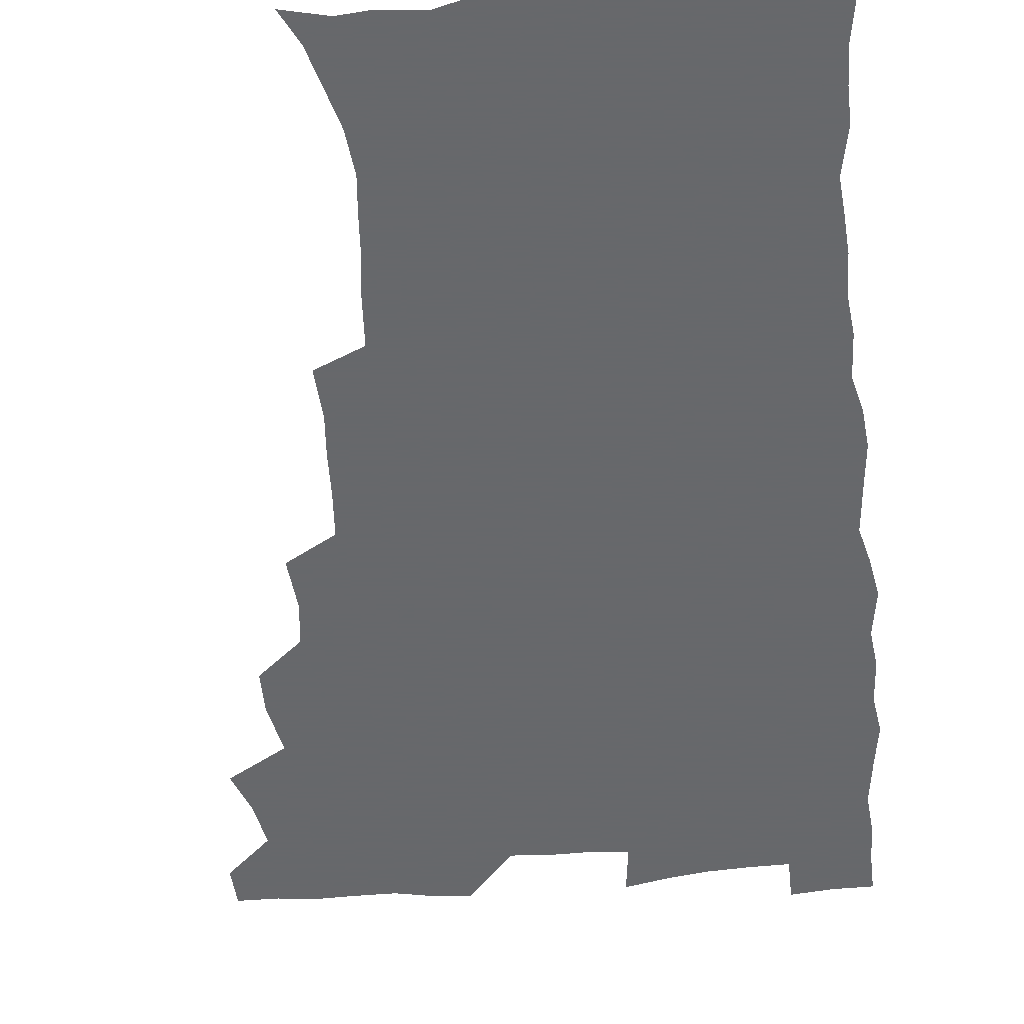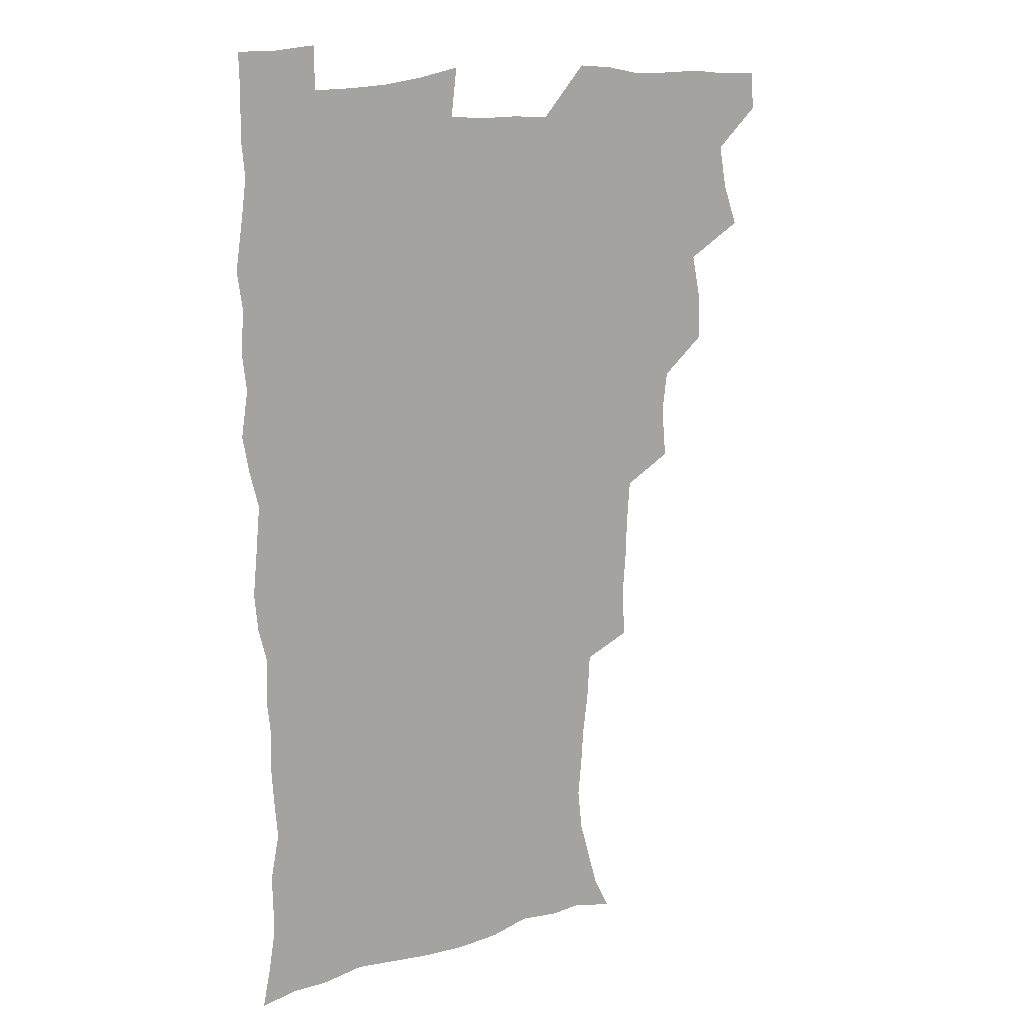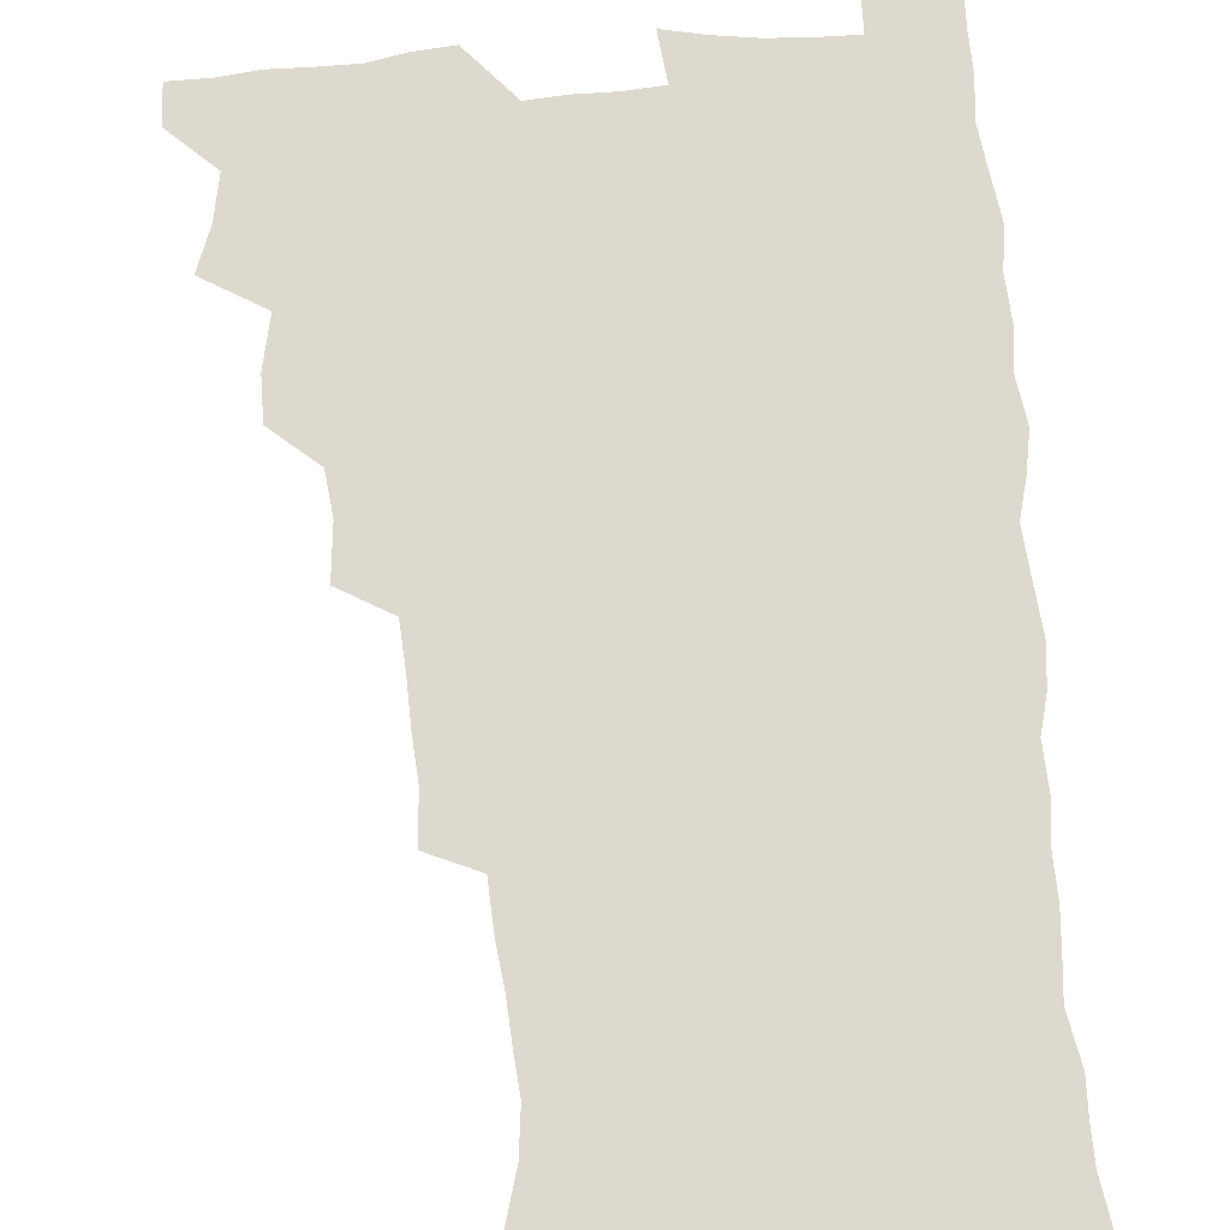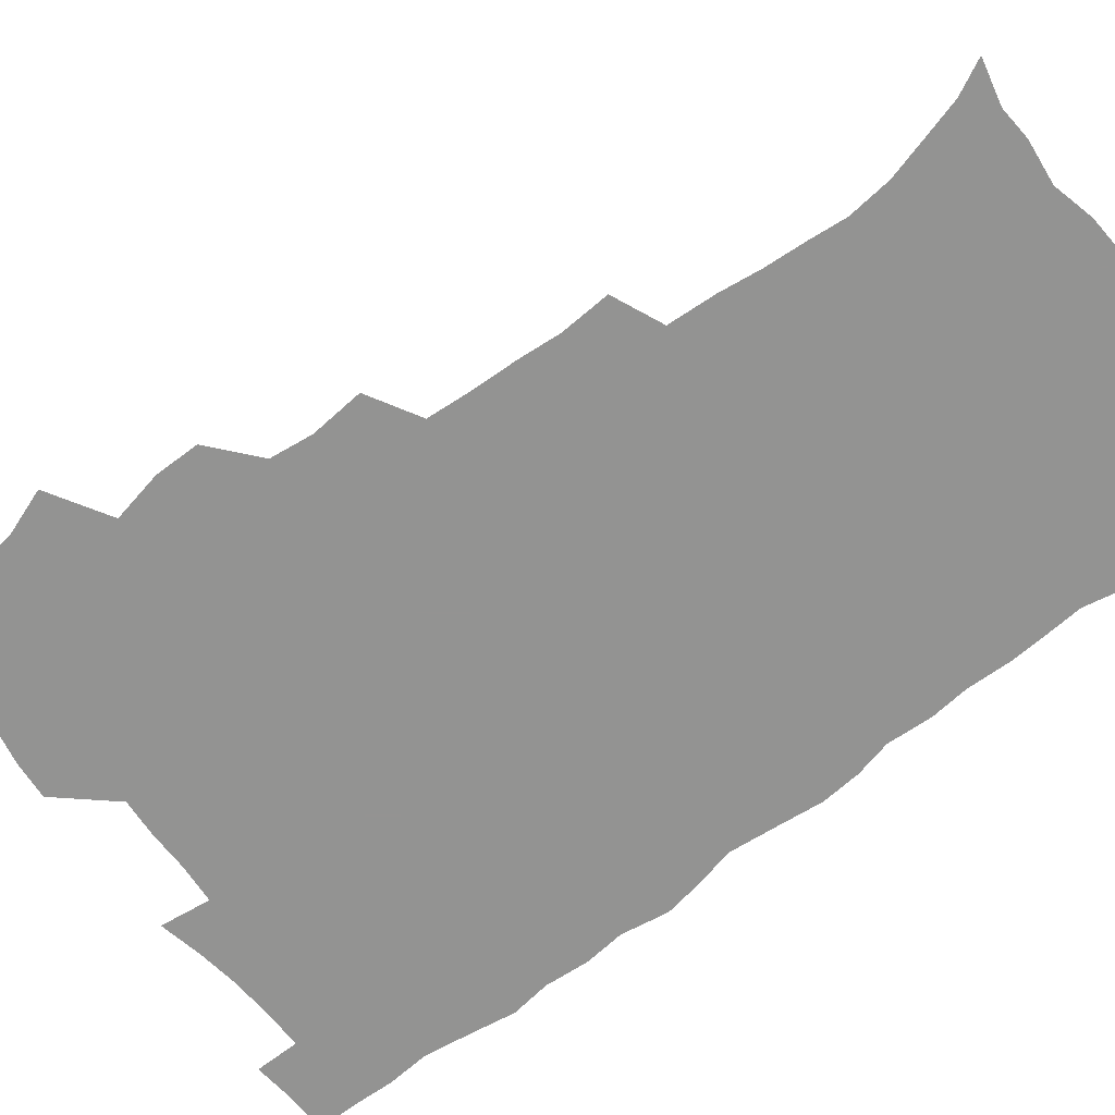
<metadata>
{"format":"obj","ext":"obj","renderer":"f3d","projection":"perspective","resolution":1024,"background":"white","views":[{"elev":-52.3,"azim":5.5,"up":"+Z"},{"elev":15.2,"azim":147.3,"up":"+Y"},{"elev":71.8,"azim":-4.2,"up":"+Z"},{"elev":-66.7,"azim":-52.7,"up":"+Z"}]}
</metadata>
<code>
v 480 539.7 0
v 480.7 554.6 0
v 488 491.2 0
v 493.9 507.4 0
v 496.8 524 0
v 497.2 539.1 0
v 496.1 554.8 0
v 506.2 443 0
v 506.2 459.3 0
v 510.1 478.1 0
v 514 494.8 0
v 511.8 508.9 0
v 513.7 524.1 0
v 513.1 538.9 0
v 510.8 556.5 0
v 523.2 393.2 0
v 524.9 412.9 0
v 523 428.6 0
v 526.8 447.9 0
v 526.9 463.9 0
v 526.5 479.2 0
v 527.9 494.8 0
v 528.8 509.8 0
v 529 524.2 0
v 528.3 538.4 0
v 526 556.2 0
v 543.7 314.9 0
v 544.8 333.5 0
v 543.6 348.9 0
v 543.1 365.6 0
v 541.9 382.5 0
v 541.2 399.7 0
v 541.3 416.8 0
v 544.2 435.8 0
v 542.4 449.8 0
v 543.8 465.9 0
v 544.4 481.2 0
v 543.1 495.5 0
v 543.9 510 0
v 543.5 524.5 0
v 542.5 539.2 0
v 540.7 556.3 0
v 551.1 186.5 0
v 557.4 198.9 0
v 561.1 212 0
v 565.6 228.2 0
v 567.4 244.4 0
v 566.1 258.4 0
v 565 273.8 0
v 563.1 288.7 0
v 562 307 0
v 561.7 325.1 0
v 560.6 340.5 0
v 560 356.5 0
v 559.2 372.3 0
v 558.5 388.5 0
v 558.9 405.5 0
v 558.7 421.6 0
v 558.5 436.9 0
v 560.3 453.5 0
v 559 467.2 0
v 559.6 482.1 0
v 560.7 496.4 0
v 559.1 510.8 0
v 558 525.5 0
v 556.8 540.7 0
v 554.9 559.2 0
v 567.6 190.3 0
v 570.4 201.7 0
v 578.1 221.1 0
v 580.1 236.9 0
v 580.5 252.1 0
v 580.2 267.5 0
v 578.5 281.3 0
v 576.6 295.5 0
v 577.3 315.1 0
v 576.7 331.1 0
v 576.1 346.2 0
v 575.8 362.2 0
v 574.3 376.4 0
v 574.7 393.4 0
v 573.5 407.5 0
v 574.5 424.2 0
v 573.9 438.7 0
v 574.3 454 0
v 574.3 468.4 0
v 574.7 482.9 0
v 574.2 496.9 0
v 574.6 510.7 0
v 573.3 525.1 0
v 571.7 540.8 0
v 568.9 560.4 0
v 579.7 189.4 0
v 588.5 209.3 0
v 592.7 227.4 0
v 593 241.3 0
v 594.4 259.4 0
v 593.3 272.5 0
v 591.9 286.2 0
v 591.7 303.5 0
v 590.7 318.2 0
v 589.6 332.4 0
v 591 351.3 0
v 590 365 0
v 589 379.6 0
v 589 395.3 0
v 589.2 410.7 0
v 589.4 426.1 0
v 588.7 440 0
v 588.8 454.7 0
v 589.7 469.9 0
v 589.3 483.3 0
v 588.8 497.3 0
v 588.4 511.3 0
v 587.3 526.1 0
v 586.4 540.5 0
v 596 191.2 0
v 602.4 210.6 0
v 605.1 228.1 0
v 606.1 244.3 0
v 606.3 259.8 0
v 605.6 273.9 0
v 605.2 289.8 0
v 604.7 305.4 0
v 604.4 321.7 0
v 604.6 338.5 0
v 603.8 350.6 0
v 603.6 367 0
v 603.3 382.3 0
v 603.8 398.5 0
v 603.2 411.5 0
v 603.4 426.8 0
v 603.1 441 0
v 603 455.2 0
v 603.2 469.5 0
v 603.3 483.5 0
v 603.5 497.4 0
v 602.9 511.5 0
v 601.6 526.6 0
v 600.8 541.5 0
v 611.3 187.4 0
v 617.1 212.8 0
v 618.6 230.4 0
v 618.9 245.4 0
v 619.1 261.8 0
v 618.6 276.1 0
v 618 290.5 0
v 617.9 307.8 0
v 617.9 324.6 0
v 617.6 339.2 0
v 617.2 352.3 0
v 617.1 368 0
v 617 382.7 0
v 616.9 398 0
v 616.7 411 0
v 617.2 427.6 0
v 617 441.3 0
v 617.3 456.1 0
v 617.4 470 0
v 617.3 483.6 0
v 617.4 497.6 0
v 617.5 511.4 0
v 617.4 525.3 0
v 615.8 541.4 0
v 628.4 186.3 0
v 631 211.3 0
v 631.8 230.5 0
v 631.9 246.9 0
v 631.9 262.9 0
v 631.6 277.4 0
v 631.3 293.4 0
v 631 308.4 0
v 630.9 324.1 0
v 630.7 338.9 0
v 630.6 353.3 0
v 630.5 368 0
v 630.5 383.8 0
v 630.5 397.8 0
v 630.6 412.3 0
v 630.7 427.9 0
v 630.8 441.5 0
v 631 455.9 0
v 631.2 469.8 0
v 631.2 483.6 0
v 631.4 497.6 0
v 631.5 511.4 0
v 631.5 525.1 0
v 630.3 542.6 0
v 628.1 561.4 0
v 645.8 187.1 0
v 645.5 212.6 0
v 645.1 230.6 0
v 645 245.4 0
v 644.6 262.6 0
v 644.6 278.1 0
v 644.3 293.2 0
v 643.9 309.8 0
v 643.9 324.3 0
v 644 338 0
v 644 352.5 0
v 643.9 368.6 0
v 644 383.3 0
v 644.1 397.7 0
v 644.2 412.3 0
v 644.2 427.4 0
v 644.6 441.4 0
v 644.7 455.8 0
v 645.1 469.7 0
v 645.4 484.2 0
v 645.6 497.8 0
v 645.6 511.4 0
v 645.6 525.7 0
v 645.3 541.1 0
v 643.9 558.2 0
v 662.9 189 0
v 660 211.6 0
v 658.8 228.9 0
v 658 245.4 0
v 659.6 257.1 0
v 657.6 276.6 0
v 657.4 292 0
v 657.2 307.4 0
v 656.9 323.5 0
v 657 338.2 0
v 657.2 352.6 0
v 657.2 367.7 0
v 657.4 382.4 0
v 657.9 396.4 0
v 657.9 411.5 0
v 658.4 425.8 0
v 658.5 440.6 0
v 659.2 454.4 0
v 659.1 469.4 0
v 659.3 483.5 0
v 659.3 497.6 0
v 659.9 511.7 0
v 660 525.9 0
v 660.3 540.1 0
v 659.6 556 0
v 678.8 190.7 0
v 674.9 209.8 0
v 672 229.1 0
v 672.3 242.5 0
v 671.7 257.8 0
v 669.7 278 0
v 670.4 291.1 0
v 669.6 308 0
v 669.6 322.7 0
v 670.2 336.8 0
v 670.8 350.8 0
v 670.4 366.9 0
v 671.2 380.7 0
v 671.6 395.1 0
v 673.1 408.6 0
v 672.9 423.7 0
v 672.5 439.4 0
v 673.2 453.6 0
v 673.4 468.3 0
v 672.9 483.6 0
v 673.5 497.3 0
v 674 511.4 0
v 674.6 525.8 0
v 674.7 540.4 0
v 674.9 555.2 0
v 695.3 188.1 0
v 690 207.2 0
v 685.5 227.4 0
v 685.5 241.4 0
v 684.2 257.8 0
v 684.4 272.4 0
v 683.3 289.1 0
v 683.9 303.2 0
v 682.4 320.5 0
v 684.5 333.2 0
v 684.7 348.1 0
v 685.9 362.3 0
v 685.4 378 0
v 686.1 392.4 0
v 687.1 406.7 0
v 686.8 422.5 0
v 687.9 436.5 0
v 687.8 452 0
v 688.1 466.8 0
v 687.8 481.9 0
v 688.6 496.2 0
v 688.6 510.9 0
v 689.2 525.4 0
v 689.5 539.8 0
v 689.9 555 0
v 690.1 571.5 0
v 709.2 188.3 0
v 704.6 205.1 0
v 702.6 220.4 0
v 700.8 236 0
v 698.2 253.5 0
v 698.3 267.8 0
v 698.3 282.8 0
v 698 298.5 0
v 699.1 312.7 0
v 699.5 327.7 0
v 700.2 342.5 0
v 702.3 356.3 0
v 702.1 372.1 0
v 701.7 388 0
v 702.3 403.2 0
v 702.1 419.1 0
v 702 434.5 0
v 704.3 448.4 0
v 704.3 463.9 0
v 702.3 480.4 0
v 704.3 494.4 0
v 704.2 509.7 0
v 703.9 525 0
v 704 539.4 0
v 705.3 554.7 0
v 705.7 570 0
v 723.7 185.7 0
v 720.7 200.2 0
v 718.3 214.8 0
v 718 227.8 0
v 718.3 241.3 0
v 714.8 259.2 0
v 715.9 272.6 0
v 716.9 287 0
v 716.5 303.1 0
v 718 317.5 0
v 717.2 334.3 0
v 720.5 347.6 0
v 721.9 362.4 0
v 720.2 379.9 0
v 718.6 397.7 0
v 722.1 411.6 0
v 724.7 426.1 0
v 722 443.8 0
v 723.7 458.5 0
v 722.6 475 0
v 724.7 489.6 0
v 722.1 506.7 0
v 719.8 524 0
v 721.2 539.2 0
v 720.7 554.6 0
v 721.1 569.9 0
f 5 6 1
f 1 6 2
f 6 7 2
f 10 11 3
f 3 11 4
f 11 12 4
f 4 12 5
f 12 13 5
f 5 13 6
f 13 14 6
f 6 14 7
f 14 15 7
f 18 19 8
f 8 19 9
f 19 20 9
f 9 20 10
f 20 21 10
f 10 21 11
f 21 22 11
f 11 22 12
f 22 23 12
f 12 23 13
f 23 24 13
f 13 24 14
f 24 25 14
f 14 25 15
f 25 26 15
f 31 32 16
f 16 32 17
f 32 33 17
f 17 33 18
f 33 34 18
f 18 34 19
f 34 35 19
f 19 35 20
f 35 36 20
f 20 36 21
f 36 37 21
f 21 37 22
f 37 38 22
f 22 38 23
f 38 39 23
f 23 39 24
f 39 40 24
f 24 40 25
f 40 41 25
f 25 41 26
f 41 42 26
f 51 52 27
f 27 52 28
f 52 53 28
f 28 53 29
f 53 54 29
f 29 54 30
f 54 55 30
f 30 55 31
f 55 56 31
f 31 56 32
f 56 57 32
f 32 57 33
f 57 58 33
f 33 58 34
f 58 59 34
f 34 59 35
f 59 60 35
f 35 60 36
f 60 61 36
f 36 61 37
f 61 62 37
f 37 62 38
f 62 63 38
f 38 63 39
f 63 64 39
f 39 64 40
f 64 65 40
f 40 65 41
f 65 66 41
f 41 66 42
f 66 67 42
f 43 68 44
f 68 69 44
f 44 69 45
f 69 70 45
f 45 70 46
f 70 71 46
f 46 71 47
f 71 72 47
f 47 72 48
f 72 73 48
f 48 73 49
f 73 74 49
f 49 74 50
f 74 75 50
f 50 75 51
f 75 76 51
f 51 76 52
f 76 77 52
f 52 77 53
f 77 78 53
f 53 78 54
f 78 79 54
f 54 79 55
f 79 80 55
f 55 80 56
f 80 81 56
f 56 81 57
f 81 82 57
f 57 82 58
f 82 83 58
f 58 83 59
f 83 84 59
f 59 84 60
f 84 85 60
f 60 85 61
f 85 86 61
f 61 86 62
f 86 87 62
f 62 87 63
f 87 88 63
f 63 88 64
f 88 89 64
f 64 89 65
f 89 90 65
f 65 90 66
f 90 91 66
f 66 91 67
f 91 92 67
f 68 93 69
f 93 94 69
f 69 94 70
f 94 95 70
f 70 95 71
f 95 96 71
f 71 96 72
f 96 97 72
f 72 97 73
f 97 98 73
f 73 98 74
f 98 99 74
f 74 99 75
f 99 100 75
f 75 100 76
f 100 101 76
f 76 101 77
f 101 102 77
f 77 102 78
f 102 103 78
f 78 103 79
f 103 104 79
f 79 104 80
f 104 105 80
f 80 105 81
f 105 106 81
f 81 106 82
f 106 107 82
f 82 107 83
f 107 108 83
f 83 108 84
f 108 109 84
f 84 109 85
f 109 110 85
f 85 110 86
f 110 111 86
f 86 111 87
f 111 112 87
f 87 112 88
f 112 113 88
f 88 113 89
f 113 114 89
f 89 114 90
f 114 115 90
f 90 115 91
f 115 116 91
f 91 116 92
f 93 117 94
f 117 118 94
f 94 118 95
f 118 119 95
f 95 119 96
f 119 120 96
f 96 120 97
f 120 121 97
f 97 121 98
f 121 122 98
f 98 122 99
f 122 123 99
f 99 123 100
f 123 124 100
f 100 124 101
f 124 125 101
f 101 125 102
f 125 126 102
f 102 126 103
f 126 127 103
f 103 127 104
f 127 128 104
f 104 128 105
f 128 129 105
f 105 129 106
f 129 130 106
f 106 130 107
f 130 131 107
f 107 131 108
f 131 132 108
f 108 132 109
f 132 133 109
f 109 133 110
f 133 134 110
f 110 134 111
f 134 135 111
f 111 135 112
f 135 136 112
f 112 136 113
f 136 137 113
f 113 137 114
f 137 138 114
f 114 138 115
f 138 139 115
f 115 139 116
f 139 140 116
f 117 141 118
f 141 142 118
f 118 142 119
f 142 143 119
f 119 143 120
f 143 144 120
f 120 144 121
f 144 145 121
f 121 145 122
f 145 146 122
f 122 146 123
f 146 147 123
f 123 147 124
f 147 148 124
f 124 148 125
f 148 149 125
f 125 149 126
f 149 150 126
f 126 150 127
f 150 151 127
f 127 151 128
f 151 152 128
f 128 152 129
f 152 153 129
f 129 153 130
f 153 154 130
f 130 154 131
f 154 155 131
f 131 155 132
f 155 156 132
f 132 156 133
f 156 157 133
f 133 157 134
f 157 158 134
f 134 158 135
f 158 159 135
f 135 159 136
f 159 160 136
f 136 160 137
f 160 161 137
f 137 161 138
f 161 162 138
f 138 162 139
f 162 163 139
f 139 163 140
f 163 164 140
f 141 165 142
f 165 166 142
f 142 166 143
f 166 167 143
f 143 167 144
f 167 168 144
f 144 168 145
f 168 169 145
f 145 169 146
f 169 170 146
f 146 170 147
f 170 171 147
f 147 171 148
f 171 172 148
f 148 172 149
f 172 173 149
f 149 173 150
f 173 174 150
f 150 174 151
f 174 175 151
f 151 175 152
f 175 176 152
f 152 176 153
f 176 177 153
f 153 177 154
f 177 178 154
f 154 178 155
f 178 179 155
f 155 179 156
f 179 180 156
f 156 180 157
f 180 181 157
f 157 181 158
f 181 182 158
f 158 182 159
f 182 183 159
f 159 183 160
f 183 184 160
f 160 184 161
f 184 185 161
f 161 185 162
f 185 186 162
f 162 186 163
f 186 187 163
f 163 187 164
f 187 188 164
f 165 190 166
f 190 191 166
f 166 191 167
f 191 192 167
f 167 192 168
f 192 193 168
f 168 193 169
f 193 194 169
f 169 194 170
f 194 195 170
f 170 195 171
f 195 196 171
f 171 196 172
f 196 197 172
f 172 197 173
f 197 198 173
f 173 198 174
f 198 199 174
f 174 199 175
f 199 200 175
f 175 200 176
f 200 201 176
f 176 201 177
f 201 202 177
f 177 202 178
f 202 203 178
f 178 203 179
f 203 204 179
f 179 204 180
f 204 205 180
f 180 205 181
f 205 206 181
f 181 206 182
f 206 207 182
f 182 207 183
f 207 208 183
f 183 208 184
f 208 209 184
f 184 209 185
f 209 210 185
f 185 210 186
f 210 211 186
f 186 211 187
f 211 212 187
f 187 212 188
f 212 213 188
f 188 213 189
f 213 214 189
f 190 215 191
f 215 216 191
f 191 216 192
f 216 217 192
f 192 217 193
f 217 218 193
f 193 218 194
f 218 219 194
f 194 219 195
f 219 220 195
f 195 220 196
f 220 221 196
f 196 221 197
f 221 222 197
f 197 222 198
f 222 223 198
f 198 223 199
f 223 224 199
f 199 224 200
f 224 225 200
f 200 225 201
f 225 226 201
f 201 226 202
f 226 227 202
f 202 227 203
f 227 228 203
f 203 228 204
f 228 229 204
f 204 229 205
f 229 230 205
f 205 230 206
f 230 231 206
f 206 231 207
f 231 232 207
f 207 232 208
f 232 233 208
f 208 233 209
f 233 234 209
f 209 234 210
f 234 235 210
f 210 235 211
f 235 236 211
f 211 236 212
f 236 237 212
f 212 237 213
f 237 238 213
f 213 238 214
f 238 239 214
f 215 240 216
f 240 241 216
f 216 241 217
f 241 242 217
f 217 242 218
f 242 243 218
f 218 243 219
f 243 244 219
f 219 244 220
f 244 245 220
f 220 245 221
f 245 246 221
f 221 246 222
f 246 247 222
f 222 247 223
f 247 248 223
f 223 248 224
f 248 249 224
f 224 249 225
f 249 250 225
f 225 250 226
f 250 251 226
f 226 251 227
f 251 252 227
f 227 252 228
f 252 253 228
f 228 253 229
f 253 254 229
f 229 254 230
f 254 255 230
f 230 255 231
f 255 256 231
f 231 256 232
f 256 257 232
f 232 257 233
f 257 258 233
f 233 258 234
f 258 259 234
f 234 259 235
f 259 260 235
f 235 260 236
f 260 261 236
f 236 261 237
f 261 262 237
f 237 262 238
f 262 263 238
f 238 263 239
f 263 264 239
f 240 265 241
f 265 266 241
f 241 266 242
f 266 267 242
f 242 267 243
f 267 268 243
f 243 268 244
f 268 269 244
f 244 269 245
f 269 270 245
f 245 270 246
f 270 271 246
f 246 271 247
f 271 272 247
f 247 272 248
f 272 273 248
f 248 273 249
f 273 274 249
f 249 274 250
f 274 275 250
f 250 275 251
f 275 276 251
f 251 276 252
f 276 277 252
f 252 277 253
f 277 278 253
f 253 278 254
f 278 279 254
f 254 279 255
f 279 280 255
f 255 280 256
f 280 281 256
f 256 281 257
f 281 282 257
f 257 282 258
f 282 283 258
f 258 283 259
f 283 284 259
f 259 284 260
f 284 285 260
f 260 285 261
f 285 286 261
f 261 286 262
f 286 287 262
f 262 287 263
f 287 288 263
f 263 288 264
f 288 289 264
f 265 291 266
f 291 292 266
f 266 292 267
f 292 293 267
f 267 293 268
f 293 294 268
f 268 294 269
f 294 295 269
f 269 295 270
f 295 296 270
f 270 296 271
f 296 297 271
f 271 297 272
f 297 298 272
f 272 298 273
f 298 299 273
f 273 299 274
f 299 300 274
f 274 300 275
f 300 301 275
f 275 301 276
f 301 302 276
f 276 302 277
f 302 303 277
f 277 303 278
f 303 304 278
f 278 304 279
f 304 305 279
f 279 305 280
f 305 306 280
f 280 306 281
f 306 307 281
f 281 307 282
f 307 308 282
f 282 308 283
f 308 309 283
f 283 309 284
f 309 310 284
f 284 310 285
f 310 311 285
f 285 311 286
f 311 312 286
f 286 312 287
f 312 313 287
f 287 313 288
f 313 314 288
f 288 314 289
f 314 315 289
f 289 315 290
f 315 316 290
f 291 317 292
f 317 318 292
f 292 318 293
f 318 319 293
f 293 319 294
f 319 320 294
f 294 320 295
f 320 321 295
f 295 321 296
f 321 322 296
f 296 322 297
f 322 323 297
f 297 323 298
f 323 324 298
f 298 324 299
f 324 325 299
f 299 325 300
f 325 326 300
f 300 326 301
f 326 327 301
f 301 327 302
f 327 328 302
f 302 328 303
f 328 329 303
f 303 329 304
f 329 330 304
f 304 330 305
f 330 331 305
f 305 331 306
f 331 332 306
f 306 332 307
f 332 333 307
f 307 333 308
f 333 334 308
f 308 334 309
f 334 335 309
f 309 335 310
f 335 336 310
f 310 336 311
f 336 337 311
f 311 337 312
f 337 338 312
f 312 338 313
f 338 339 313
f 313 339 314
f 339 340 314
f 314 340 315
f 340 341 315
f 315 341 316
f 341 342 316

</code>
